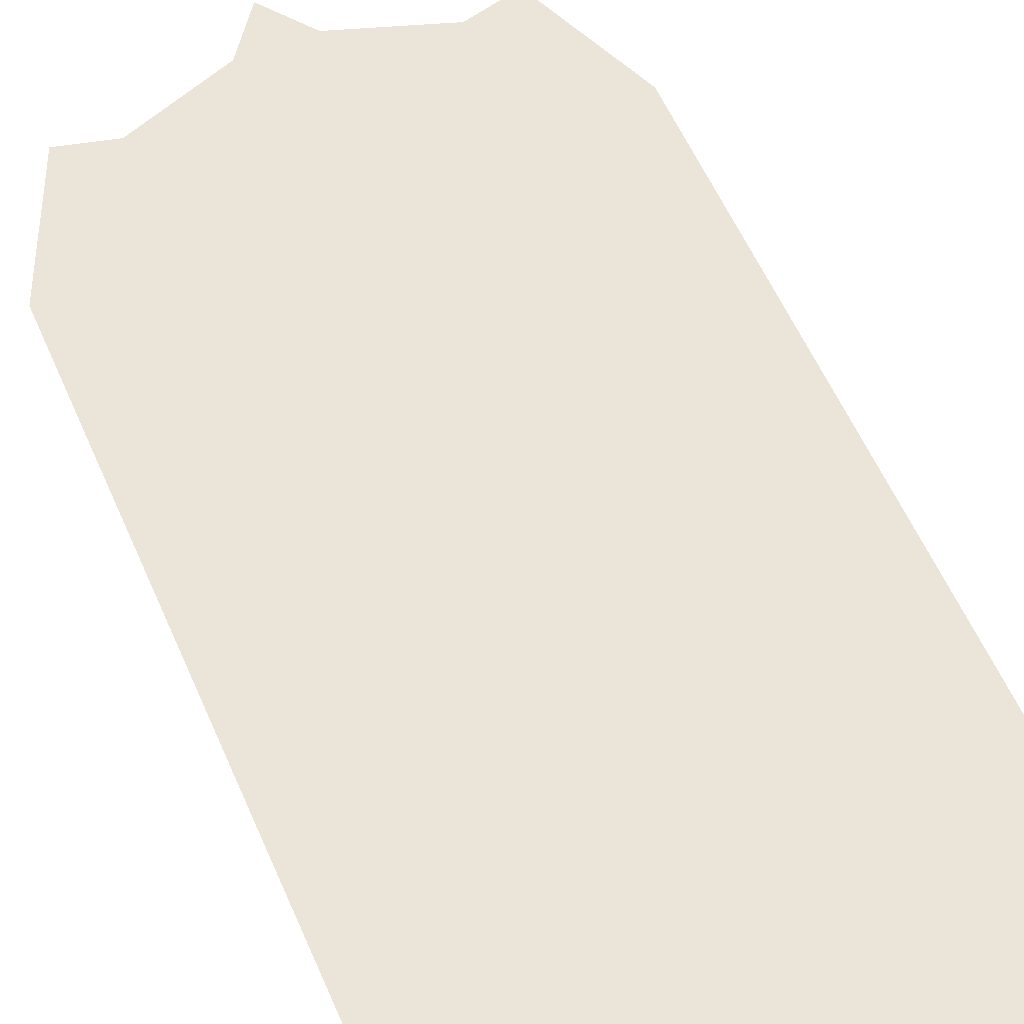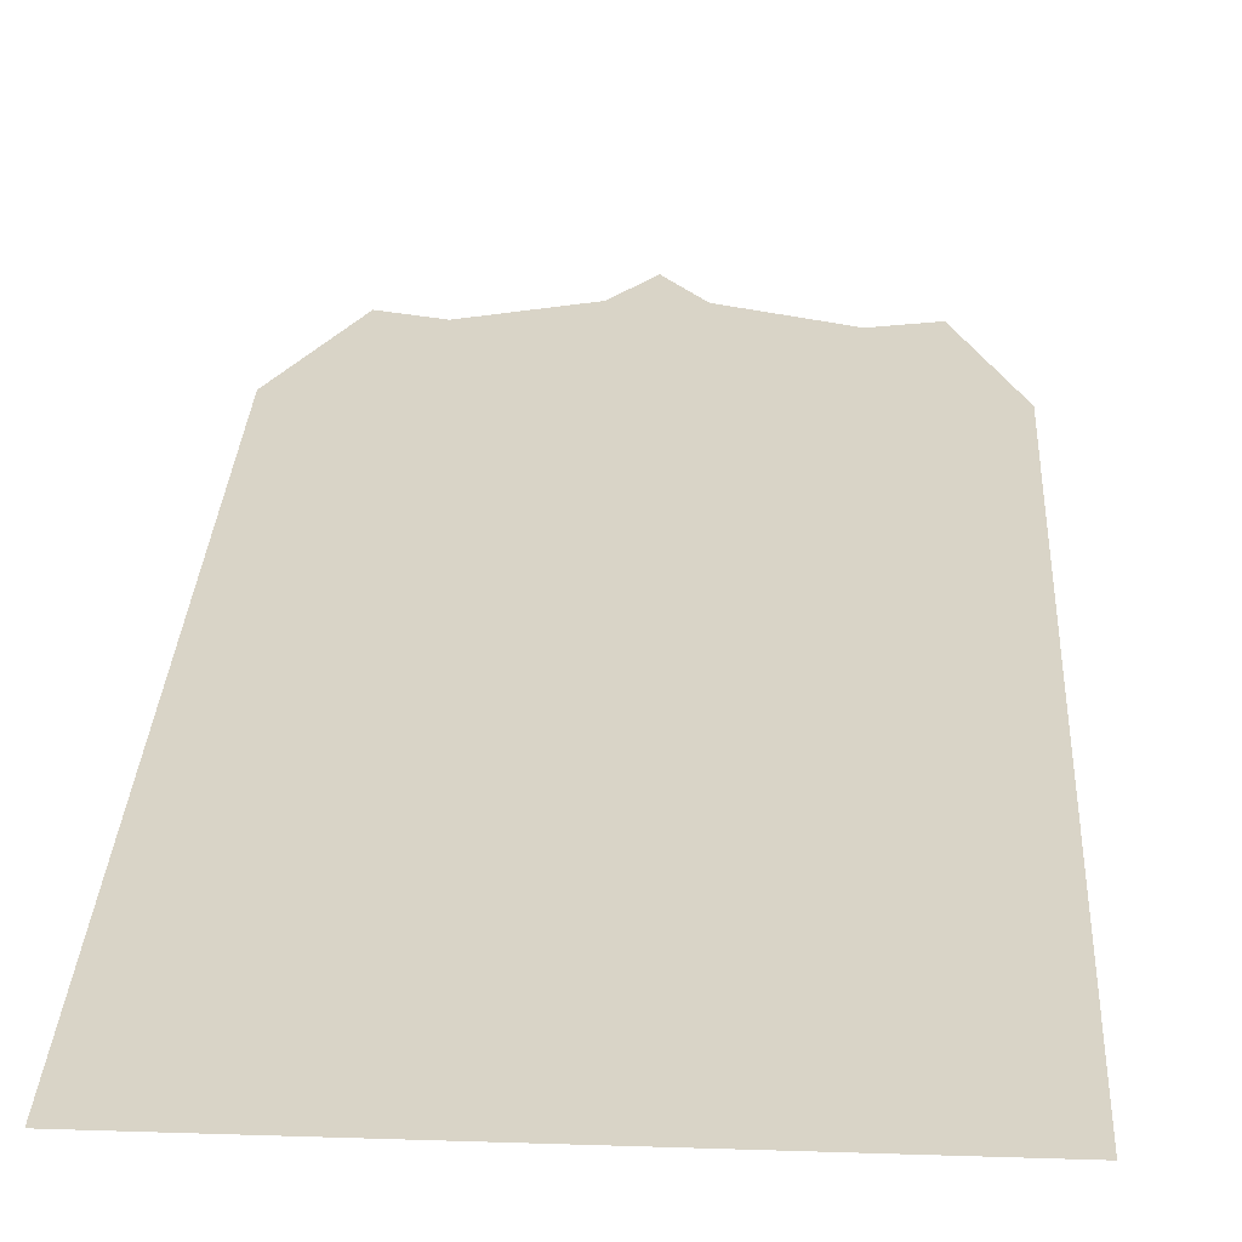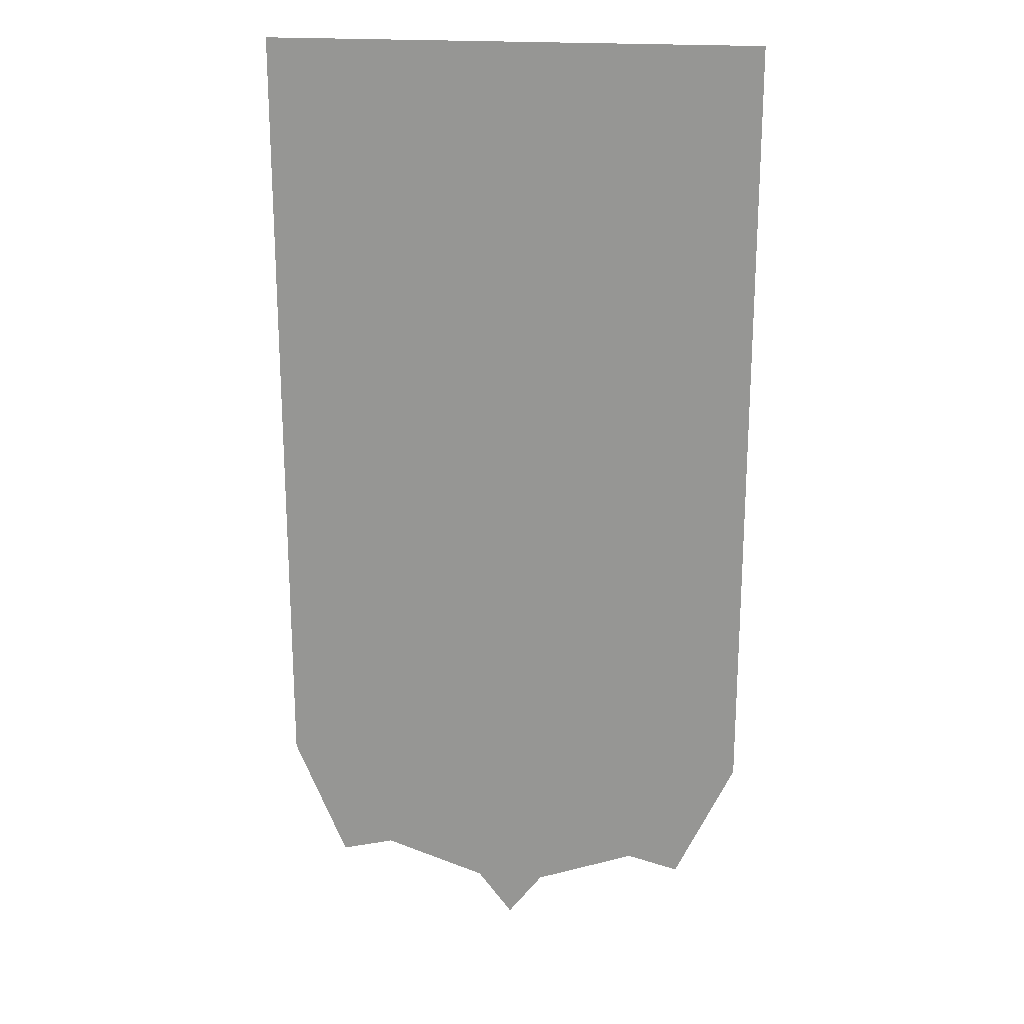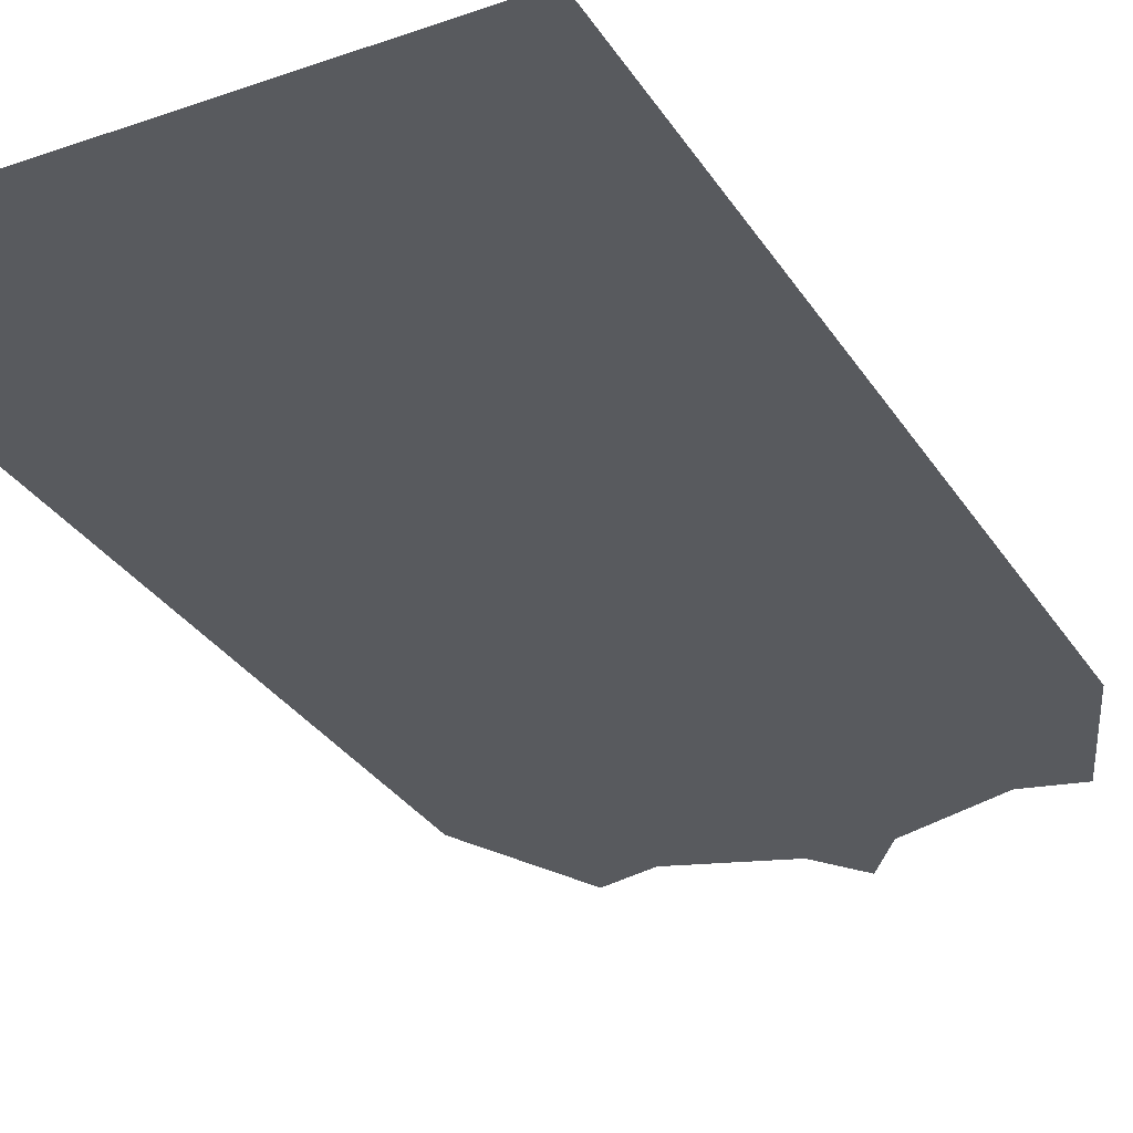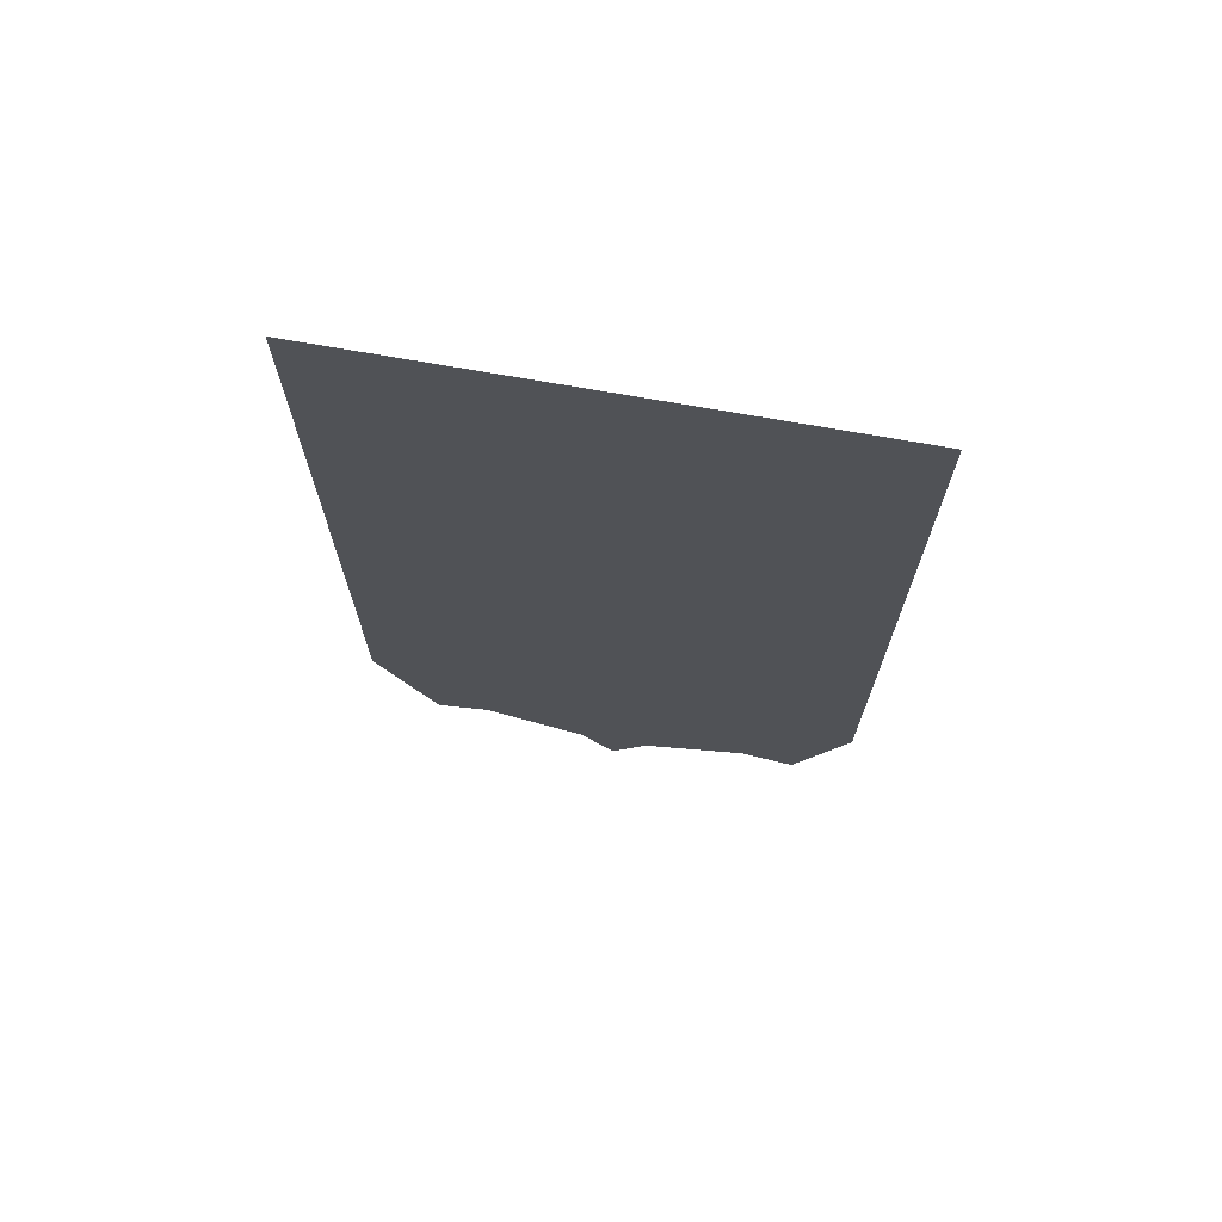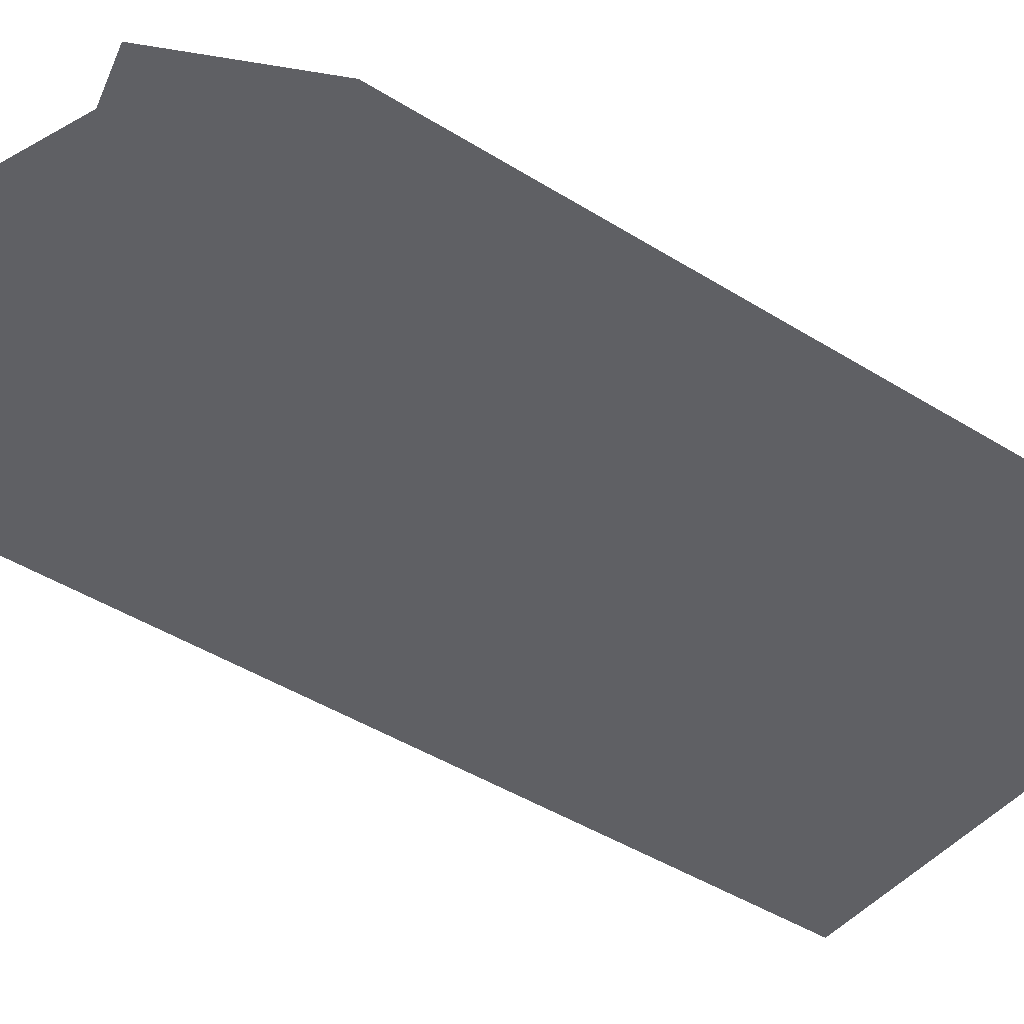
<metadata>
{"format":"obj","ext":"obj","renderer":"f3d","projection":"perspective","resolution":1024,"background":"white","views":[{"elev":59.0,"azim":-23.7,"up":"+Y"},{"elev":28.6,"azim":2.8,"up":"+Y"},{"elev":21.0,"azim":-172.7,"up":"+Z"},{"elev":-30.7,"azim":26.8,"up":"+Y"},{"elev":72.0,"azim":10.0,"up":"+Z"},{"elev":-43.9,"azim":-126.4,"up":"+Y"}]}
</metadata>
<code>
g Mesh1 Group1 Model
v -0.06629 -0.49 -1.406
v 0.07584 -0.49 -1.406
v 0.004772 -0.49 -1.5
f 1 2 3
v -0.2714 -0.49 -1.333
f 2 1 4
v 0.2845 -0.49 -1.334
f 2 4 5
v 0.5 -0.49 -1.1
f 6 5 4
v 0.3932 -0.49 -1.361
f 5 6 7
v -0.5 -0.49 -1.1
f 6 4 8
v -0.3779 -0.49 -1.361
f 8 4 9
v -0.5 -0.49 0.5
f 6 8 10
v 0.5 -0.49 0.5
f 6 10 11

</code>
